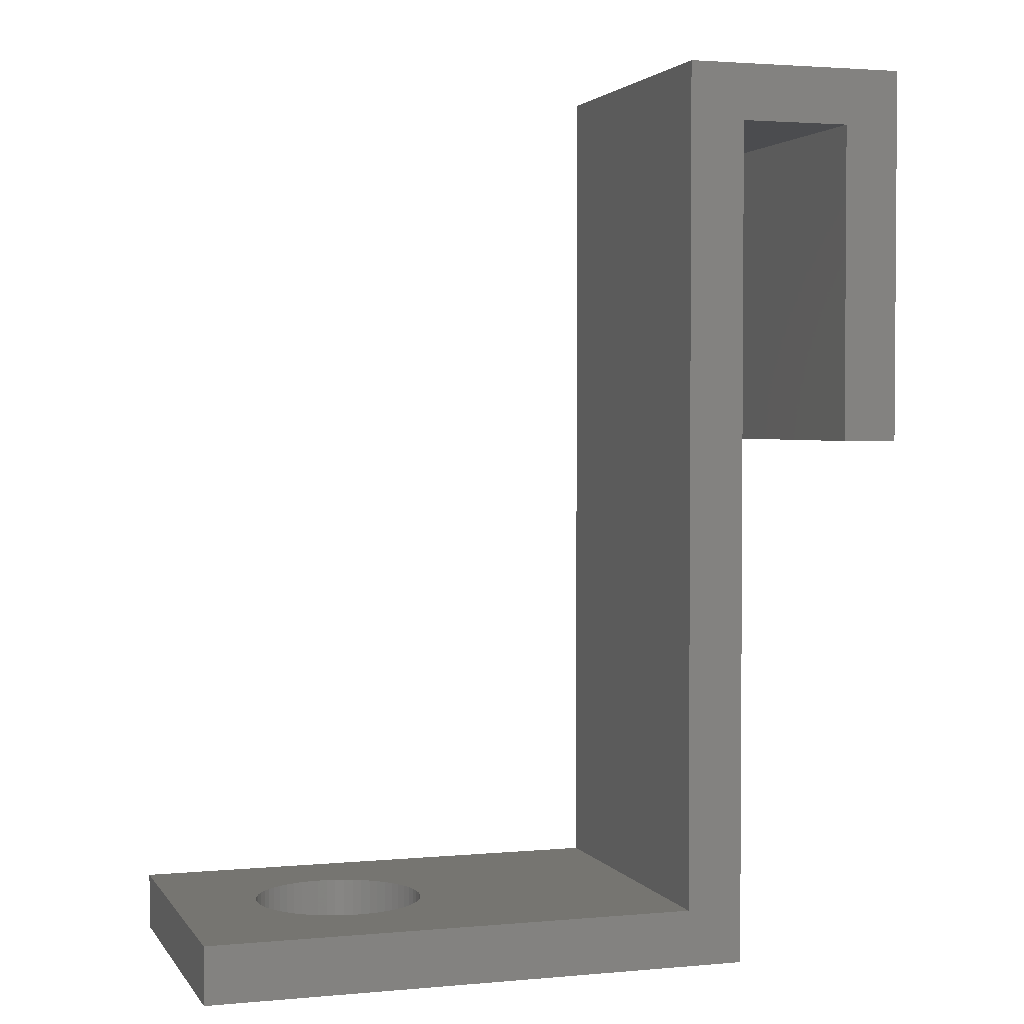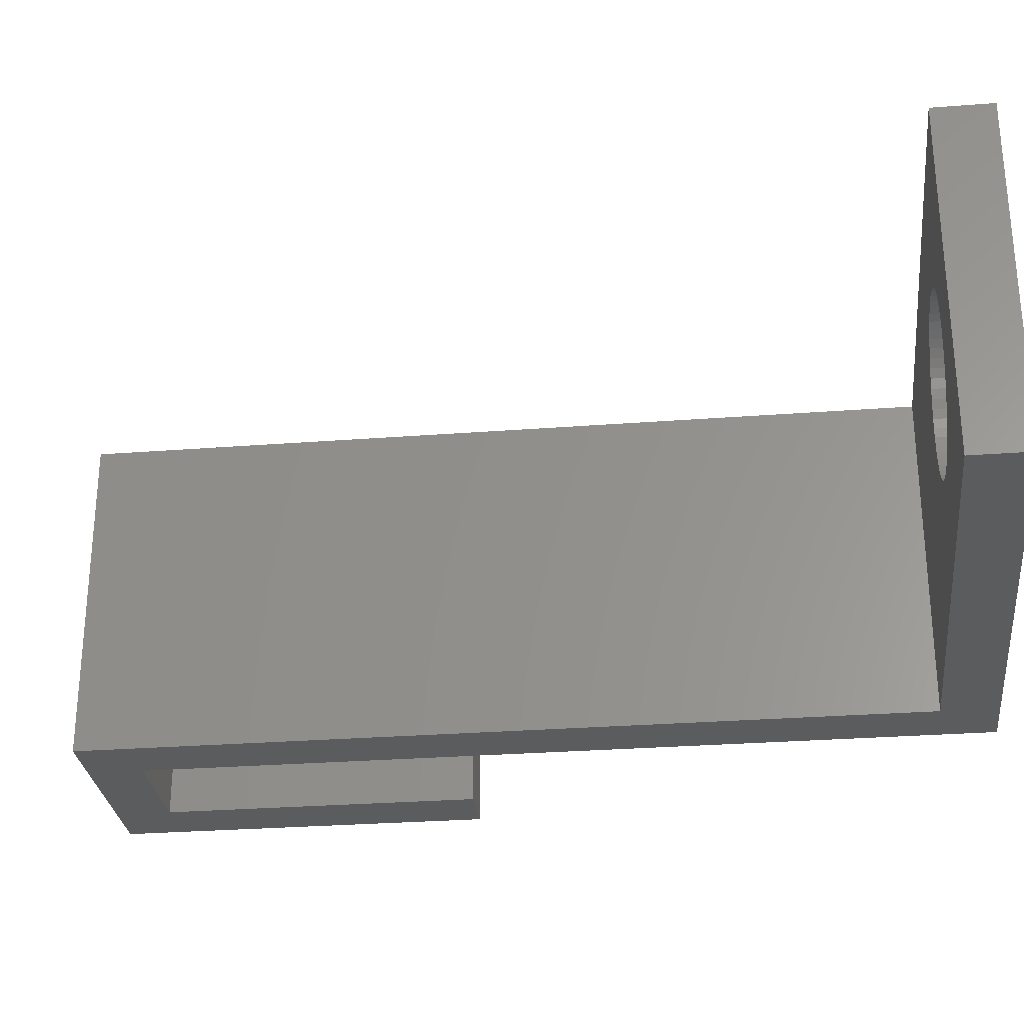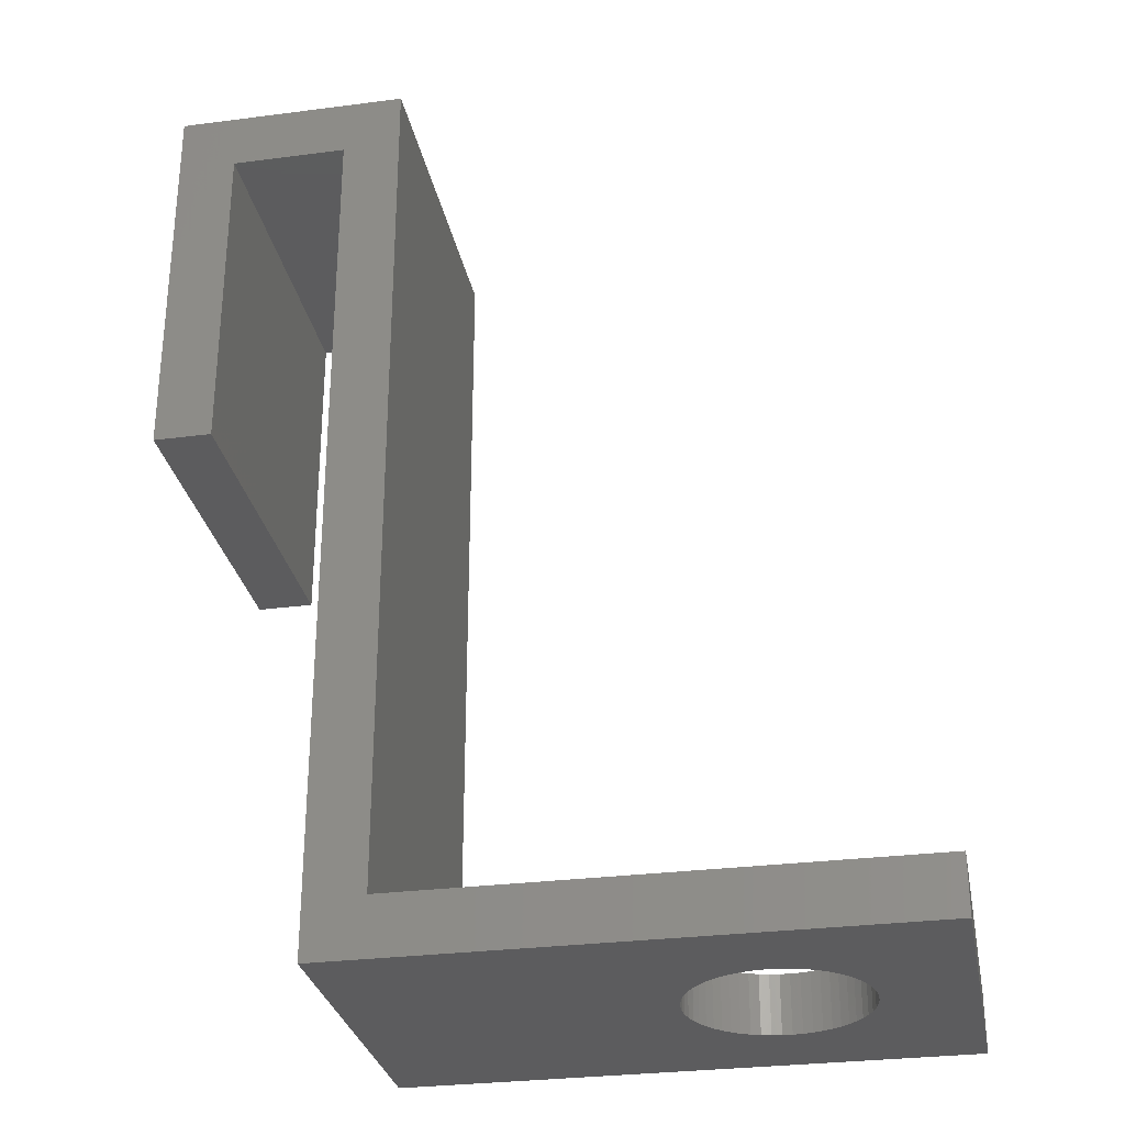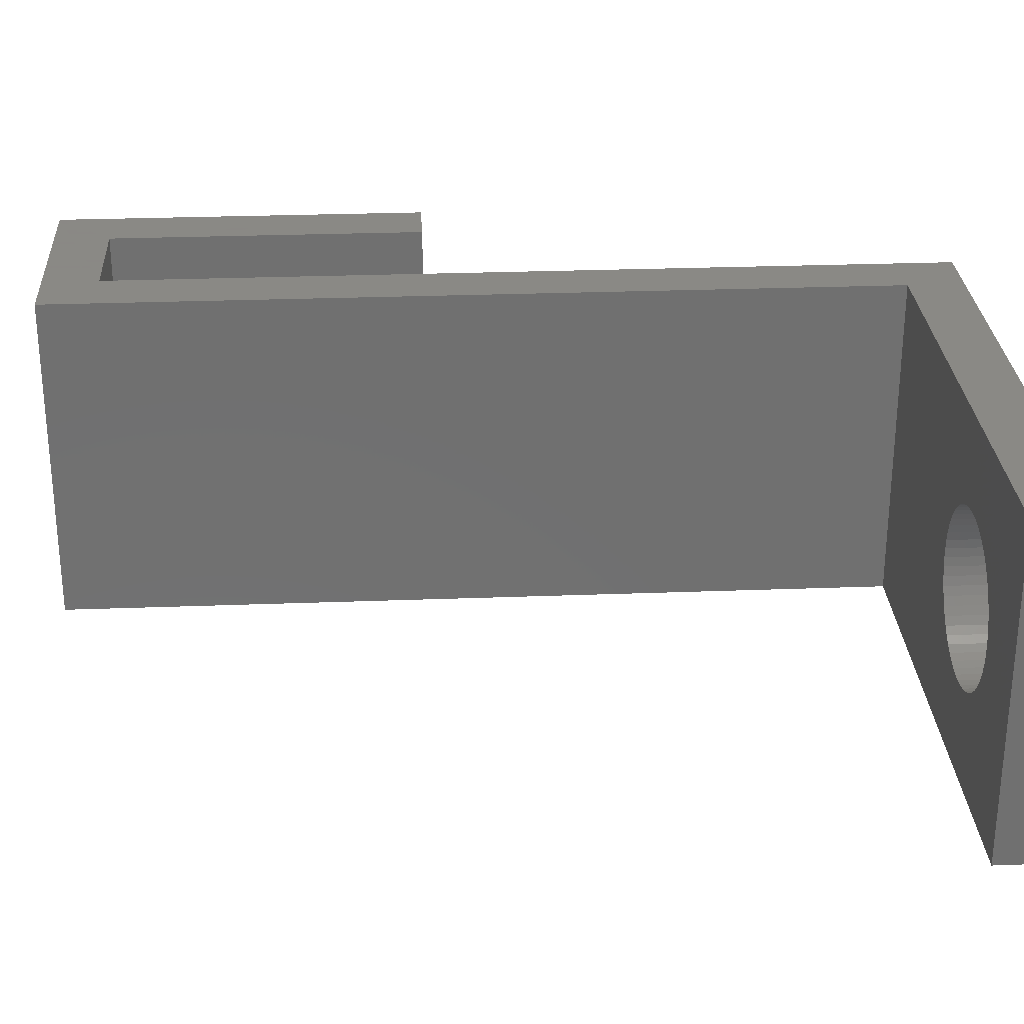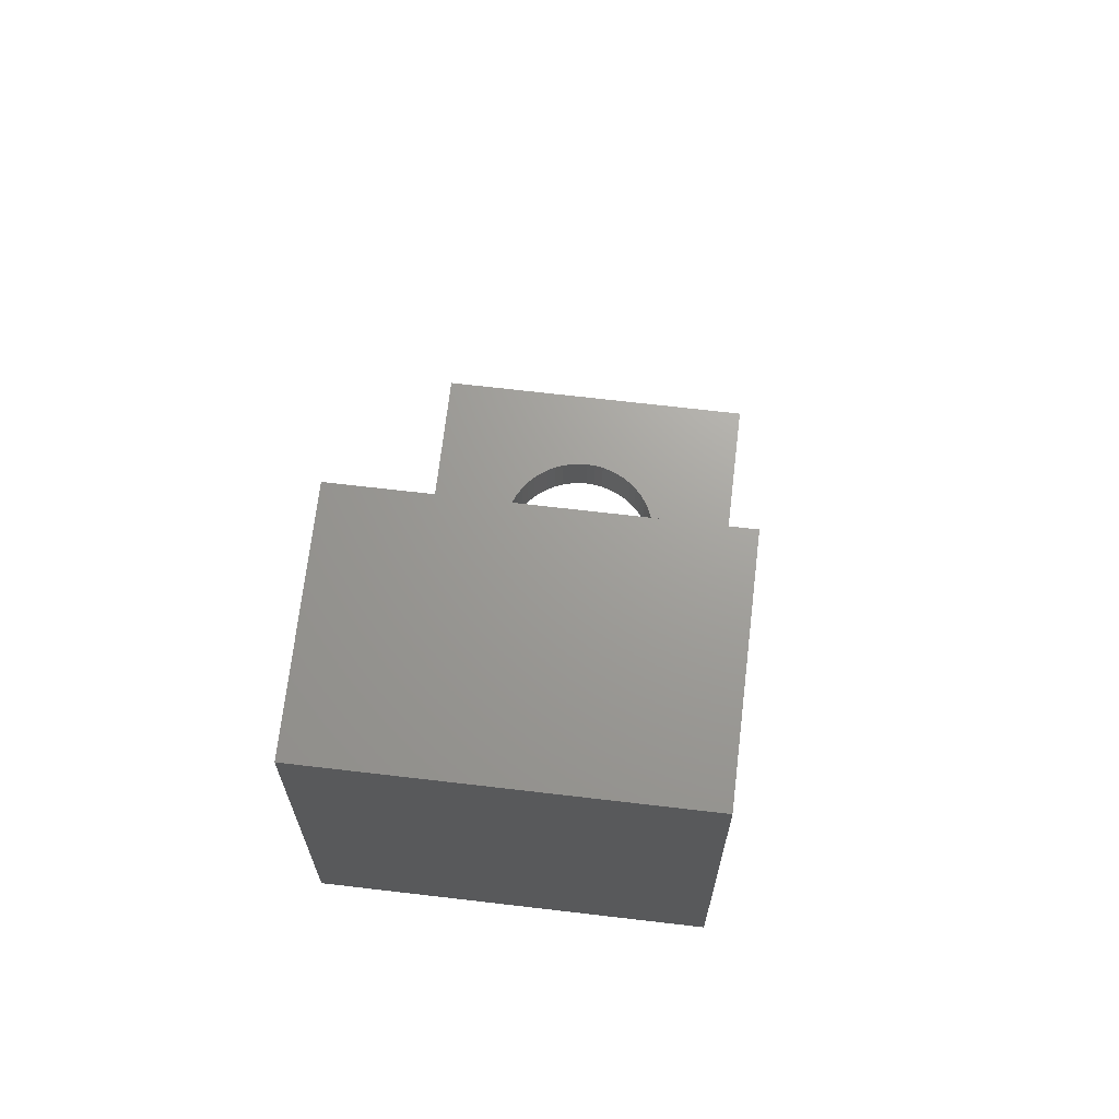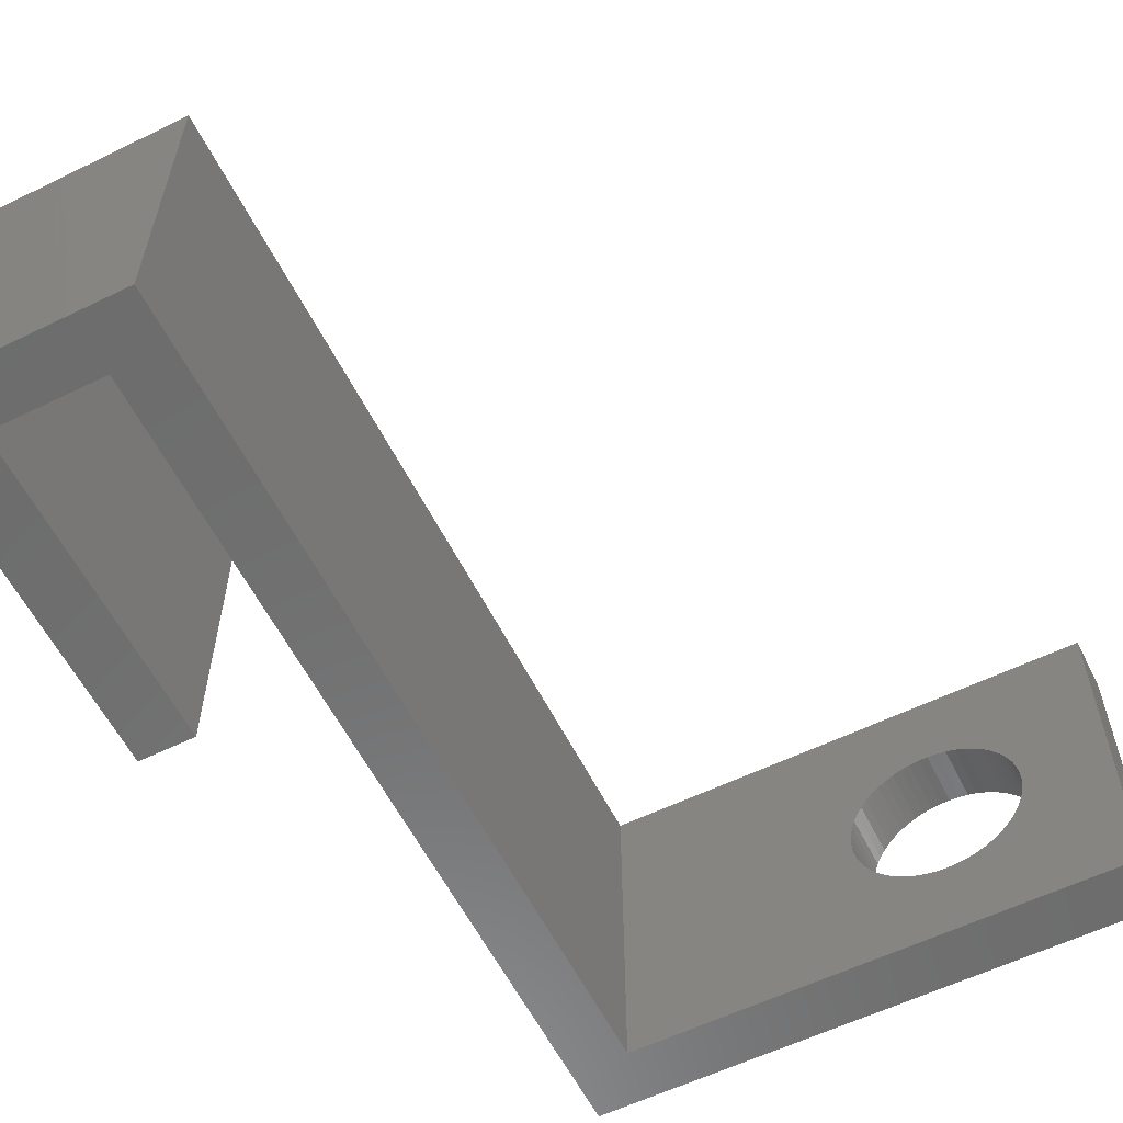
<metadata>
{"format":"stl","ext":"stl","renderer":"f3d","projection":"perspective","resolution":1024,"background":"white","views":[{"elev":2.5,"azim":162.2,"up":"+Z"},{"elev":-28.7,"azim":96.6,"up":"+Y"},{"elev":-29.6,"azim":10.8,"up":"+Z"},{"elev":27.9,"azim":86.7,"up":"+Y"},{"elev":68.8,"azim":-83.3,"up":"+Z"},{"elev":-58.9,"azim":26.6,"up":"+Y"}]}
</metadata>
<code>
# stl→obj: 134 verts, 268 faces
v 29 0 3
v 29 18 0
v 29 18 3
v 29 0 0
v 24.5 9 3
v 24.47 9.495 3
v 24.39 9.984 3
v 24.26 10.46 3
v 24.07 10.92 3
v 23.83 11.36 3
v 23.55 11.76 3
v 23.23 12.14 3
v 22.86 12.47 3
v 22.46 12.77 3
v 22.03 13.02 3
v 21.58 13.21 3
v 21.1 13.36 3
v 20.62 13.46 3
v 20.12 13.5 3
v 19.63 13.48 3
v 19.14 13.42 3
v 3 18 3
v 18.66 13.29 3
v 15.51 9.248 3
v 15.51 8.752 3
v 15.56 9.741 3
v 15.67 10.22 3
v 15.83 10.69 3
v 16.04 11.14 3
v 16.3 11.56 3
v 16.61 11.96 3
v 16.95 12.31 3
v 17.33 12.63 3
v 17.75 12.9 3
v 18.19 13.12 3
v 24.47 8.505 3
v 24.39 8.016 3
v 24.26 7.539 3
v 24.07 7.08 3
v 23.83 6.643 3
v 23.55 6.236 3
v 23.23 5.862 3
v 22.86 5.526 3
v 22.46 5.233 3
v 22.03 4.985 3
v 21.58 4.786 3
v 21.1 4.638 3
v 20.62 4.543 3
v 20.12 4.502 3
v 19.63 4.515 3
v 19.14 4.583 3
v 3 0 3
v 18.66 4.705 3
v 18.19 4.879 3
v 15.56 8.259 3
v 15.67 7.776 3
v 15.83 7.307 3
v 16.04 6.858 3
v 16.3 6.436 3
v 16.61 6.045 3
v 17.75 5.103 3
v 17.33 5.374 3
v 16.95 5.689 3
v 24.5 9 0
v 24.47 8.505 0
v 24.39 8.016 0
v 24.26 7.539 0
v 24.07 7.08 0
v 23.83 6.643 0
v 23.55 6.236 0
v 23.23 5.862 0
v 22.86 5.526 0
v 22.46 5.233 0
v 22.03 4.985 0
v 21.58 4.786 0
v 21.1 4.638 0
v 20.62 4.543 0
v 20.12 4.502 0
v 19.63 4.515 0
v 19.14 4.583 0
v 0 0 0
v 18.66 4.705 0
v 15.51 8.752 0
v 15.51 9.248 0
v 15.56 8.259 0
v 15.67 7.776 0
v 15.83 7.307 0
v 16.04 6.858 0
v 16.3 6.436 0
v 16.61 6.045 0
v 16.95 5.689 0
v 17.33 5.374 0
v 17.75 5.103 0
v 18.19 4.879 0
v 24.47 9.495 0
v 24.39 9.984 0
v 24.26 10.46 0
v 24.07 10.92 0
v 23.83 11.36 0
v 23.55 11.76 0
v 23.23 12.14 0
v 22.86 12.47 0
v 22.46 12.77 0
v 22.03 13.02 0
v 21.58 13.21 0
v 21.1 13.36 0
v 20.62 13.46 0
v 20.12 13.5 0
v 19.63 13.48 0
v 19.14 13.42 0
v 0 18 0
v 18.66 13.29 0
v 18.19 13.12 0
v 15.56 9.741 0
v 15.67 10.22 0
v 15.83 10.69 0
v 16.04 11.14 0
v 16.3 11.56 0
v 16.61 11.96 0
v 16.95 12.31 0
v 17.75 12.9 0
v 17.33 12.63 0
v 0 18 45
v 0 0 45
v 3 18 48
v -9 18 48
v -6 18 45
v -9 18 28
v -6 18 28
v -9 0 48
v -6 0 45
v 3 0 48
v -9 0 28
v -6 0 28
f 1 2 3
f 2 1 4
f 3 5 1
f 3 6 5
f 3 7 6
f 3 8 7
f 3 9 8
f 3 10 9
f 3 11 10
f 3 12 11
f 3 13 12
f 3 14 13
f 3 15 14
f 3 16 15
f 3 17 16
f 3 18 17
f 3 19 18
f 3 20 19
f 3 21 20
f 22 21 3
f 21 22 23
f 24 22 25
f 26 22 24
f 27 22 26
f 28 22 27
f 29 22 28
f 30 22 29
f 31 22 30
f 32 22 31
f 33 22 32
f 34 22 33
f 35 22 34
f 23 22 35
f 36 1 5
f 37 1 36
f 38 1 37
f 39 1 38
f 40 1 39
f 41 1 40
f 42 1 41
f 43 1 42
f 44 1 43
f 45 1 44
f 46 1 45
f 47 1 46
f 48 1 47
f 49 1 48
f 50 1 49
f 51 1 50
f 52 51 53
f 52 53 54
f 52 25 22
f 25 52 55
f 55 52 56
f 56 52 57
f 57 52 58
f 58 52 59
f 59 52 60
f 51 52 1
f 61 52 54
f 62 52 61
f 63 52 62
f 60 52 63
f 4 64 2
f 4 65 64
f 4 66 65
f 4 67 66
f 4 68 67
f 4 69 68
f 4 70 69
f 4 71 70
f 4 72 71
f 4 73 72
f 4 74 73
f 4 75 74
f 4 76 75
f 4 77 76
f 4 78 77
f 4 79 78
f 4 80 79
f 81 80 4
f 80 81 82
f 83 81 84
f 85 81 83
f 86 81 85
f 87 81 86
f 88 81 87
f 89 81 88
f 90 81 89
f 91 81 90
f 92 81 91
f 93 81 92
f 94 81 93
f 82 81 94
f 95 2 64
f 96 2 95
f 97 2 96
f 98 2 97
f 99 2 98
f 100 2 99
f 101 2 100
f 102 2 101
f 103 2 102
f 104 2 103
f 105 2 104
f 106 2 105
f 107 2 106
f 108 2 107
f 109 2 108
f 110 2 109
f 111 110 112
f 111 112 113
f 111 84 81
f 84 111 114
f 114 111 115
f 115 111 116
f 116 111 117
f 117 111 118
f 118 111 119
f 119 111 120
f 110 111 2
f 121 111 113
f 122 111 121
f 120 111 122
f 81 123 111
f 123 81 124
f 3 2 22
f 125 123 126
f 22 123 125
f 22 111 123
f 111 22 2
f 127 126 123
f 128 127 129
f 127 128 126
f 130 131 132
f 133 131 130
f 131 133 134
f 124 132 131
f 124 52 132
f 81 52 124
f 4 52 81
f 52 4 1
f 64 6 95
f 6 64 5
f 78 50 49
f 50 78 79
f 56 85 55
f 85 56 86
f 73 45 44
f 45 73 74
f 95 7 96
f 7 95 6
f 103 13 14
f 13 103 102
f 97 9 98
f 9 97 8
f 31 120 32
f 120 31 119
f 65 5 64
f 5 65 36
f 58 87 57
f 87 58 88
f 75 47 46
f 47 75 76
f 79 51 50
f 51 79 80
f 71 41 70
f 41 71 42
f 109 19 20
f 19 109 108
f 72 44 43
f 44 72 73
f 28 117 29
f 117 28 116
f 112 21 23
f 21 112 110
f 57 86 56
f 86 57 87
f 106 16 17
f 16 106 105
f 66 36 65
f 36 66 37
f 120 33 32
f 33 120 122
f 110 20 21
f 20 110 109
f 102 12 13
f 12 102 101
f 59 88 58
f 88 59 89
f 96 8 97
f 8 96 7
f 104 14 15
f 14 104 103
f 29 118 30
f 118 29 117
f 122 34 33
f 34 122 121
f 99 11 100
f 11 99 10
f 80 53 51
f 53 80 82
f 105 15 16
f 15 105 104
f 25 84 24
f 84 25 83
f 69 39 68
f 39 69 40
f 82 54 53
f 54 82 94
f 77 49 48
f 49 77 78
f 98 10 99
f 10 98 9
f 70 40 69
f 40 70 41
f 63 90 60
f 90 63 91
f 100 12 101
f 12 100 11
f 76 48 47
f 48 76 77
f 71 43 42
f 43 71 72
f 107 17 18
f 17 107 106
f 93 62 61
f 62 93 92
f 121 35 34
f 35 121 113
f 26 115 27
f 115 26 114
f 24 114 26
f 114 24 84
f 113 23 35
f 23 113 112
f 60 89 59
f 89 60 90
f 92 63 62
f 63 92 91
f 55 83 25
f 83 55 85
f 74 46 45
f 46 74 75
f 67 37 66
f 37 67 38
f 68 38 67
f 38 68 39
f 108 18 19
f 18 108 107
f 27 116 28
f 116 27 115
f 94 61 54
f 61 94 93
f 30 119 31
f 119 30 118
f 132 22 125
f 22 132 52
f 126 132 125
f 132 126 130
f 131 129 127
f 129 131 134
f 133 129 134
f 129 133 128
f 133 126 128
f 126 133 130
f 131 123 124
f 123 131 127

</code>
